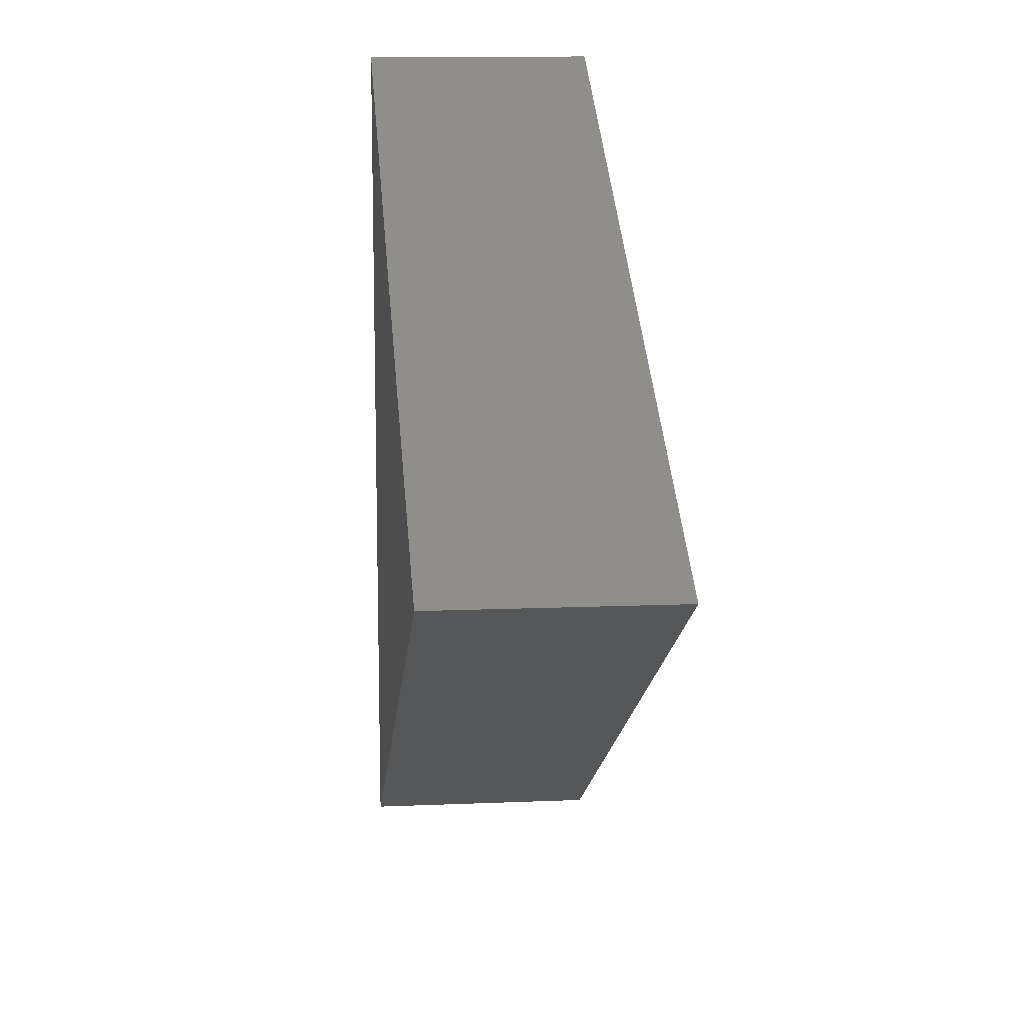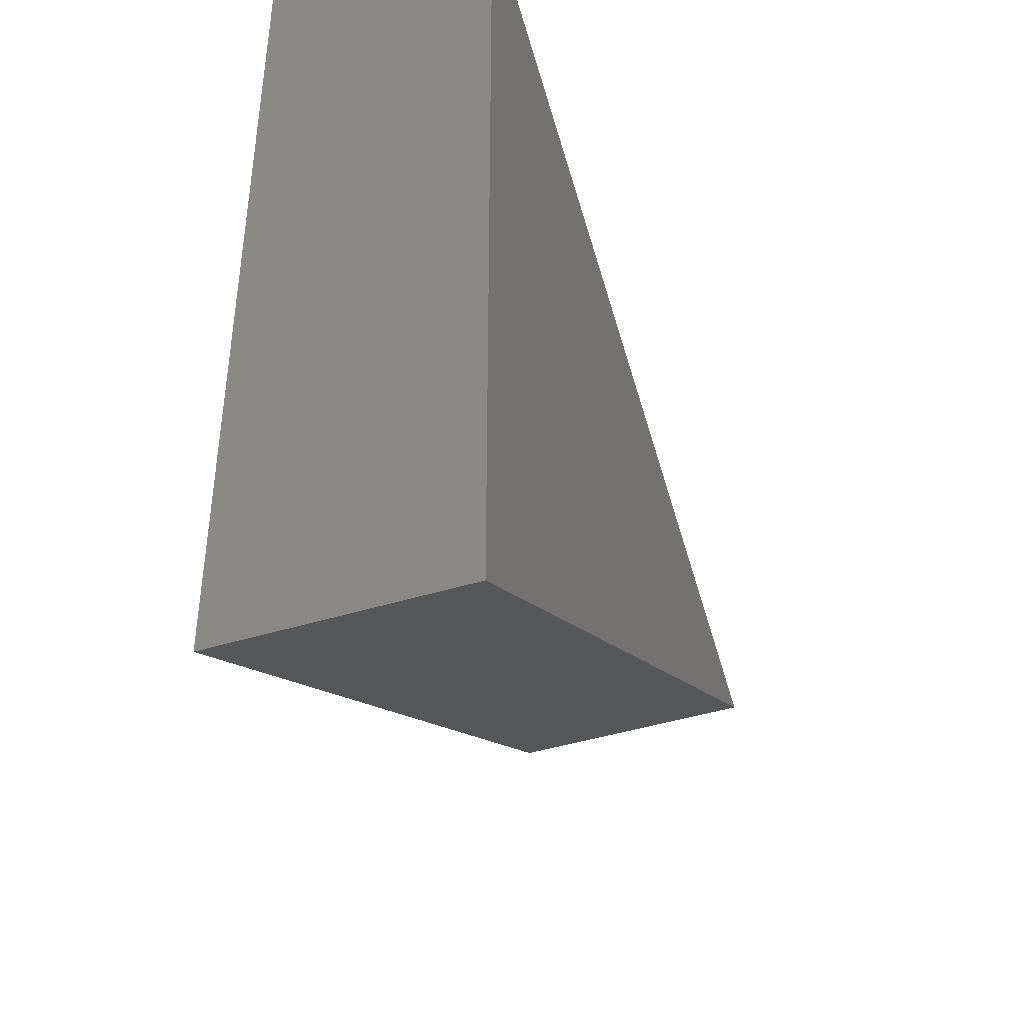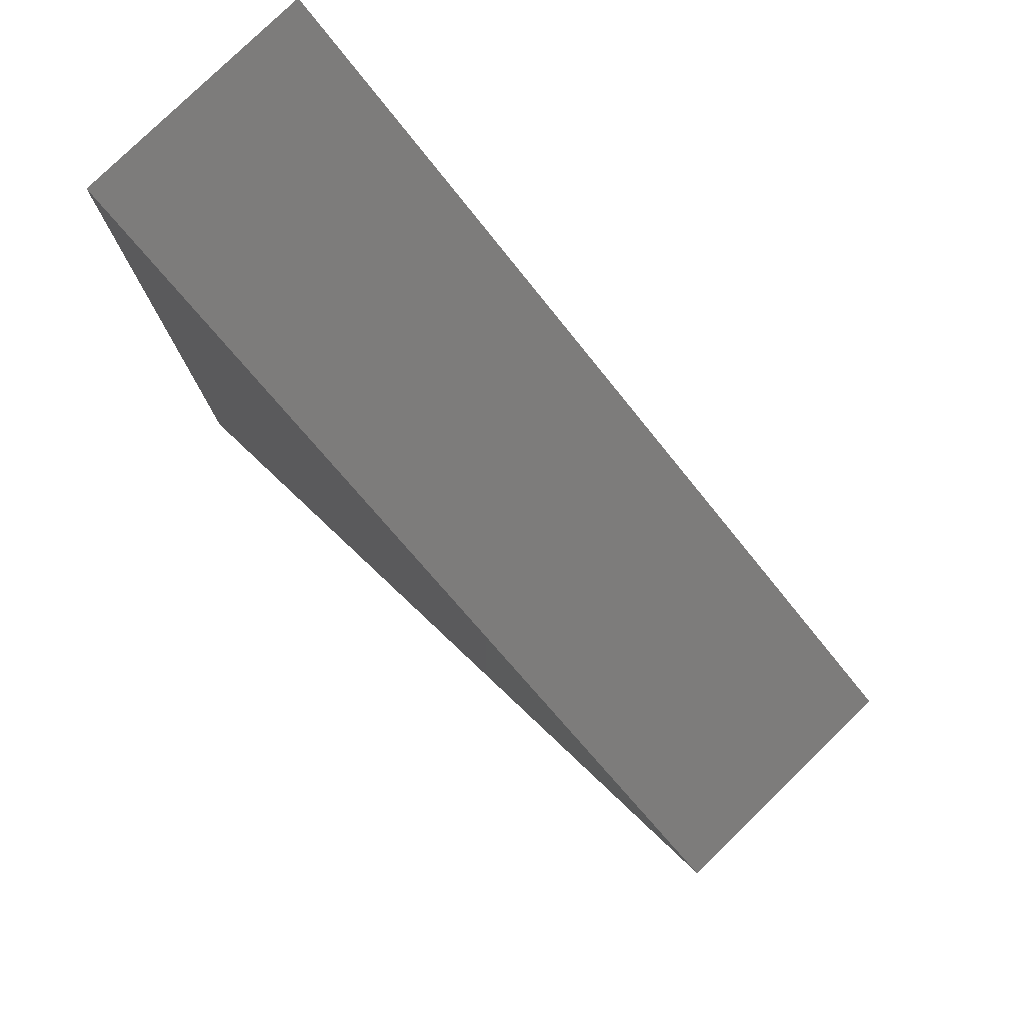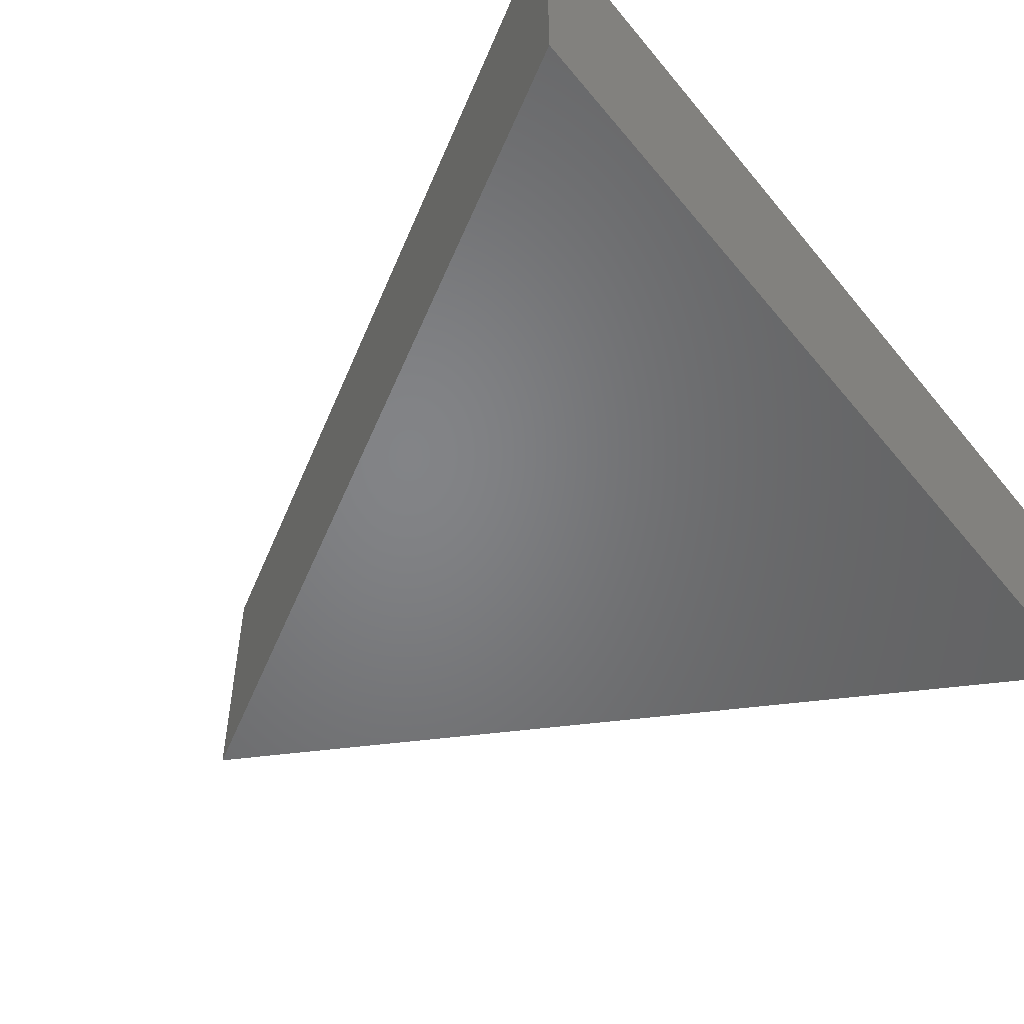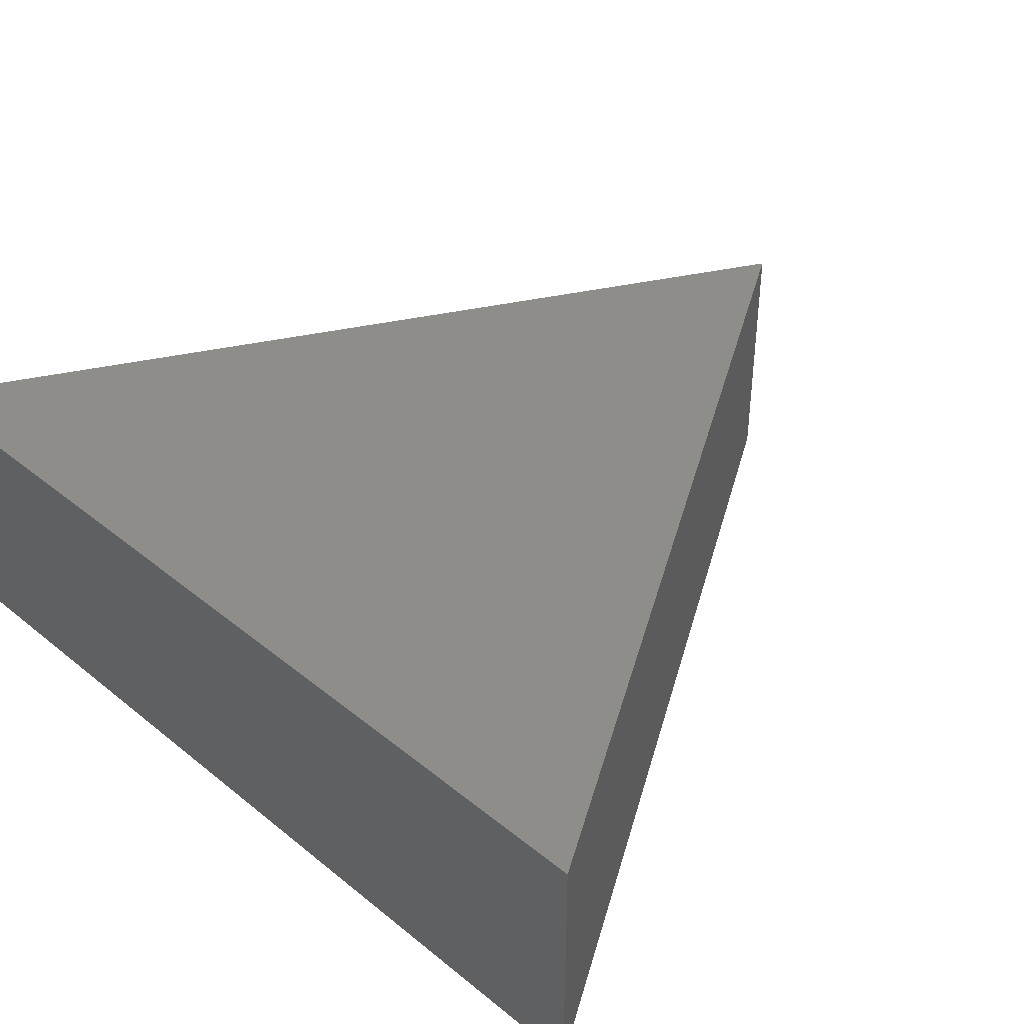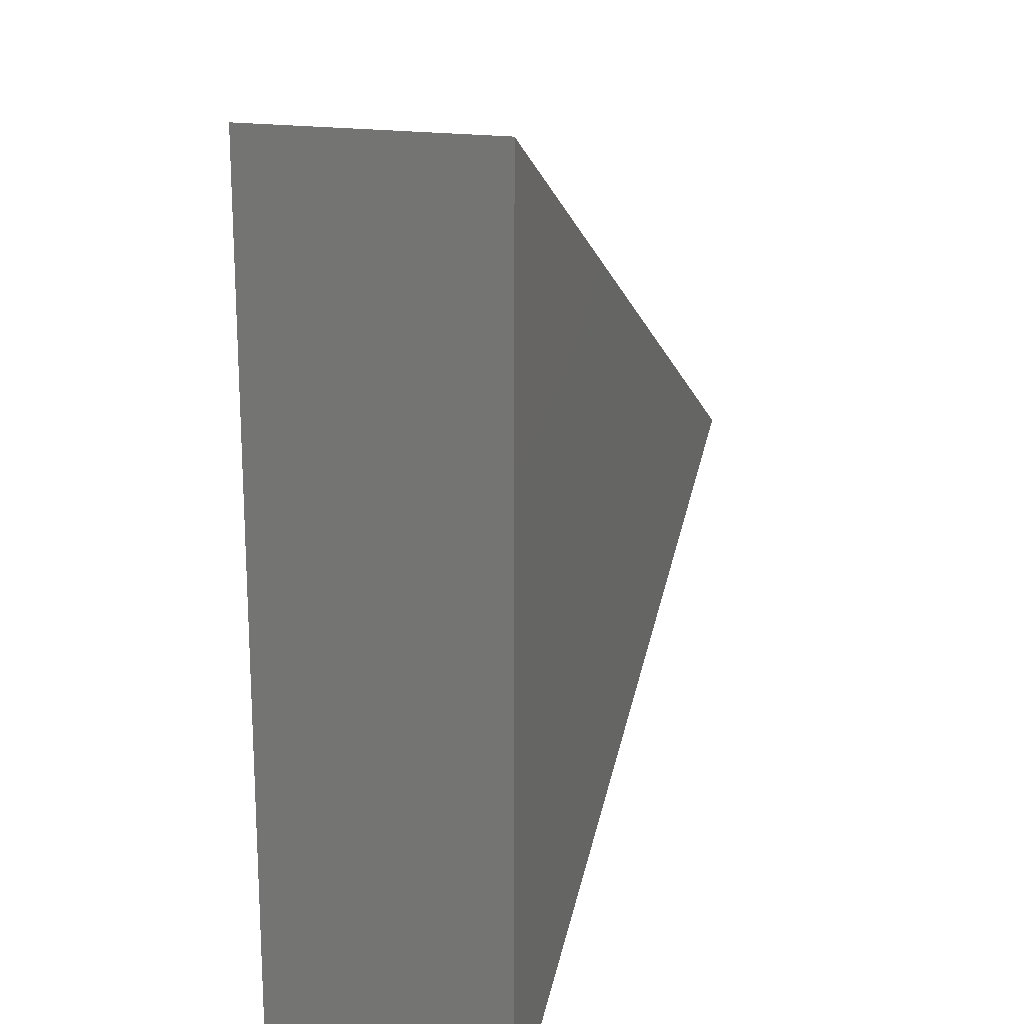
<metadata>
{"format":"stl","ext":"stl","renderer":"f3d","projection":"perspective","resolution":1024,"background":"white","views":[{"elev":12.2,"azim":84.3,"up":"+Y"},{"elev":-42.9,"azim":-69.7,"up":"+Y"},{"elev":79.4,"azim":45.8,"up":"+Y"},{"elev":-51.5,"azim":-142.1,"up":"+Z"},{"elev":40.4,"azim":-45.2,"up":"+Z"},{"elev":18.5,"azim":-72.8,"up":"+Y"}]}
</metadata>
<code>
# stl→obj: 8 verts, 12 faces
v 0 0 0
v 0.5774 0 0
v -0.2887 0.5 0
v 0.5774 0 0.2727
v 0 0 0.2727
v -0.2887 0.5 0.2727
v -0.2887 -0.5 0
v -0.2887 -0.5 0.2727
f 1 2 3
f 4 2 3
f 5 4 6
f 3 4 6
f 1 3 7
f 6 3 7
f 5 6 8
f 7 6 8
f 1 7 2
f 8 7 2
f 5 8 4
f 2 8 4

</code>
